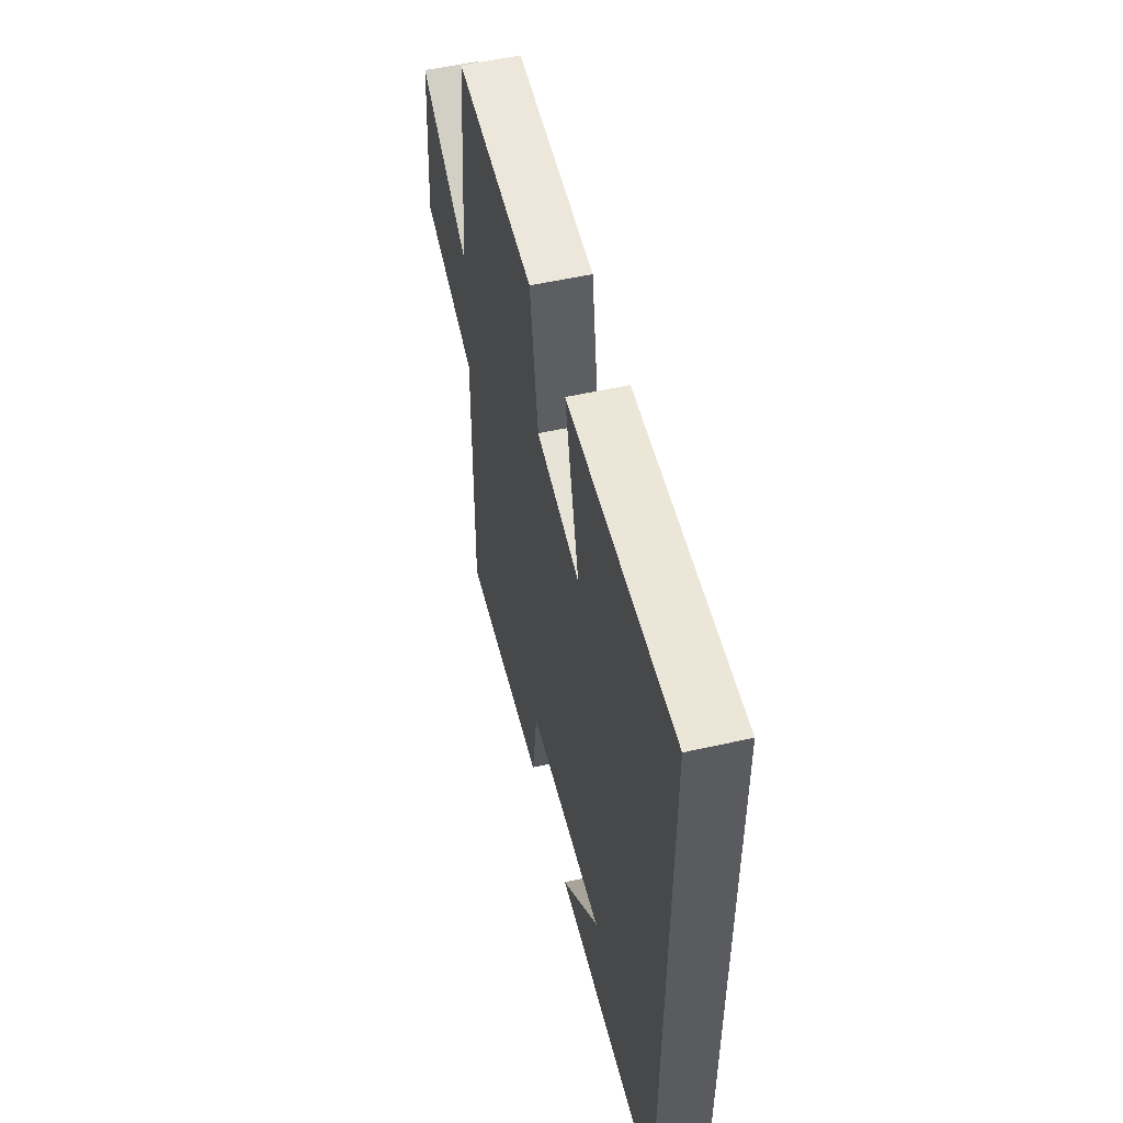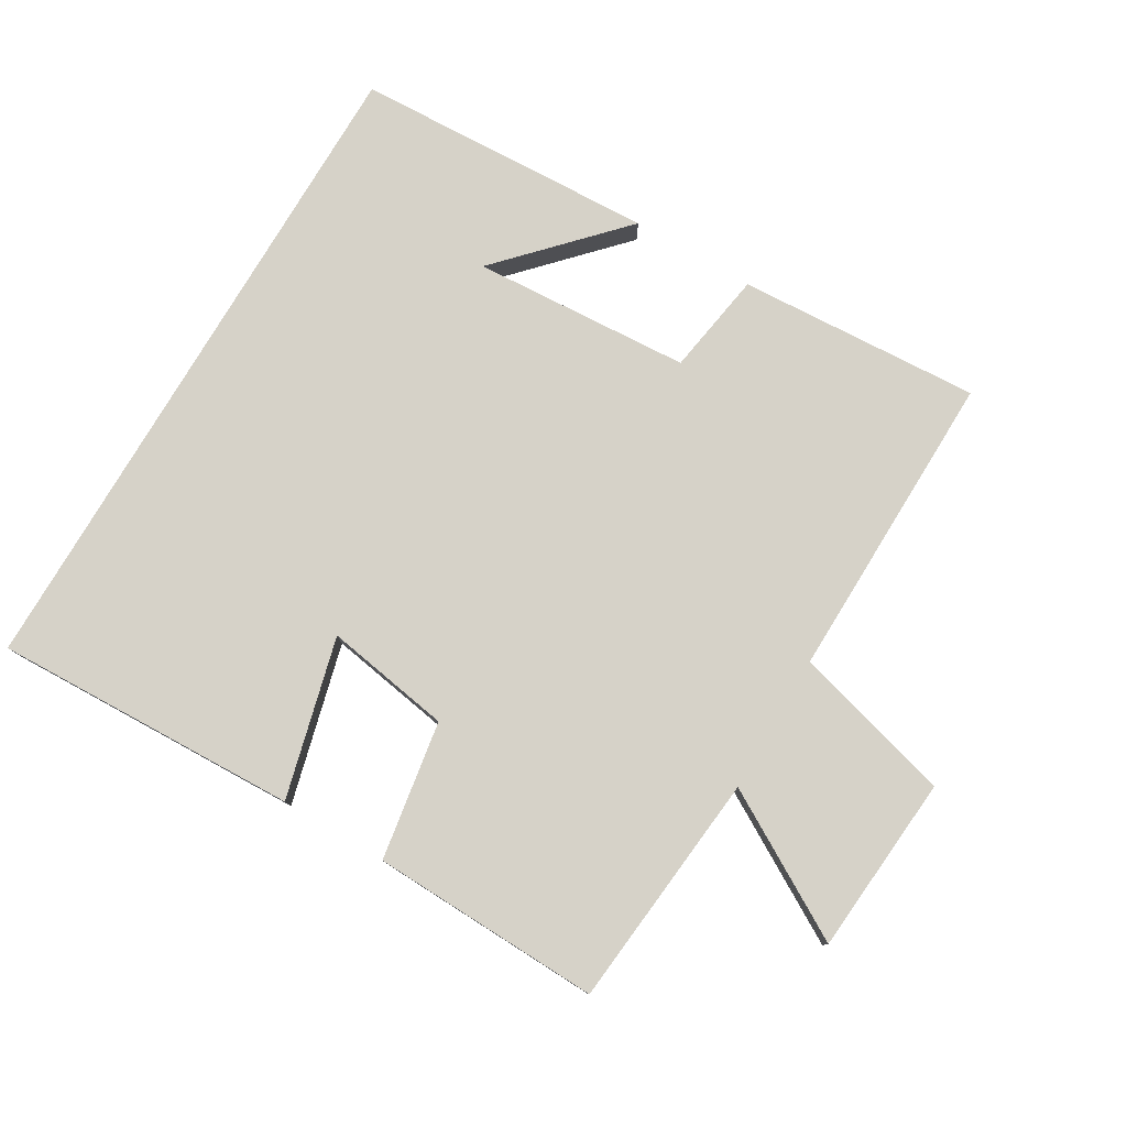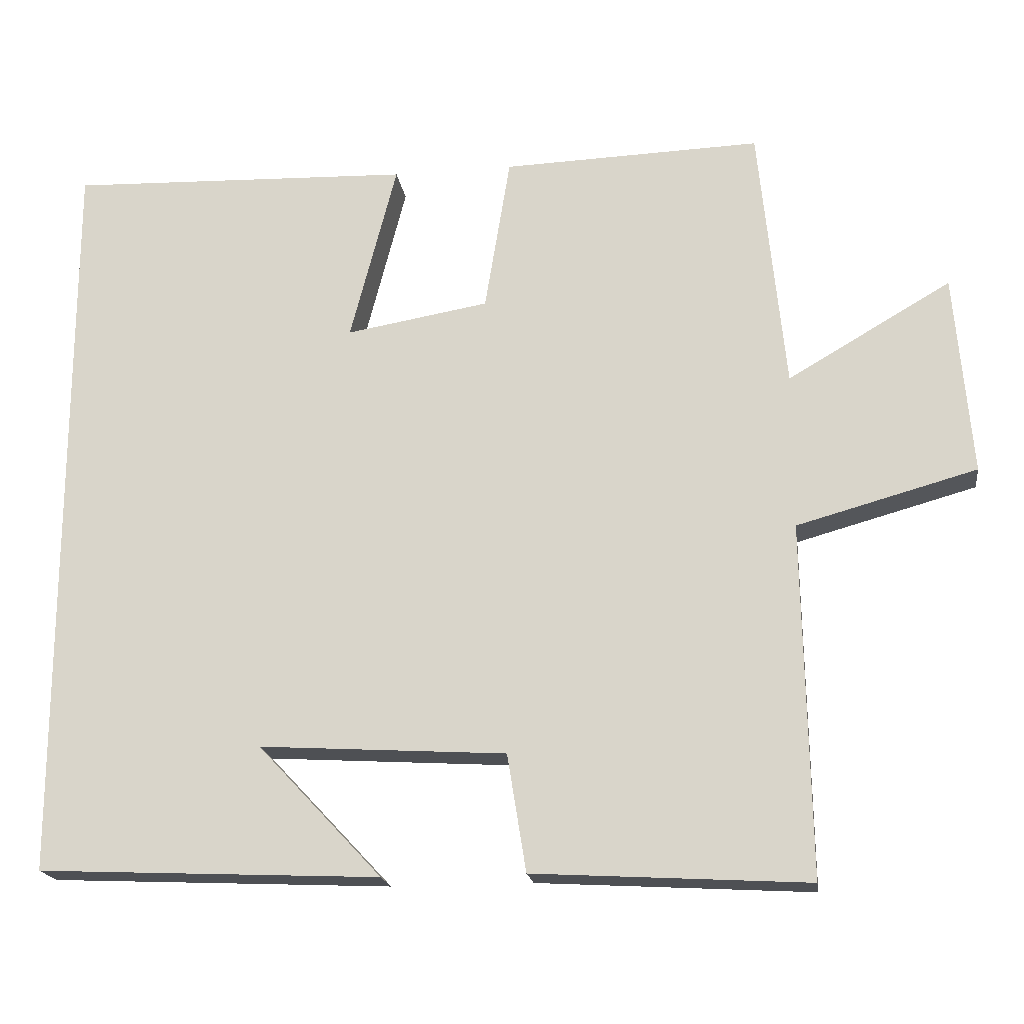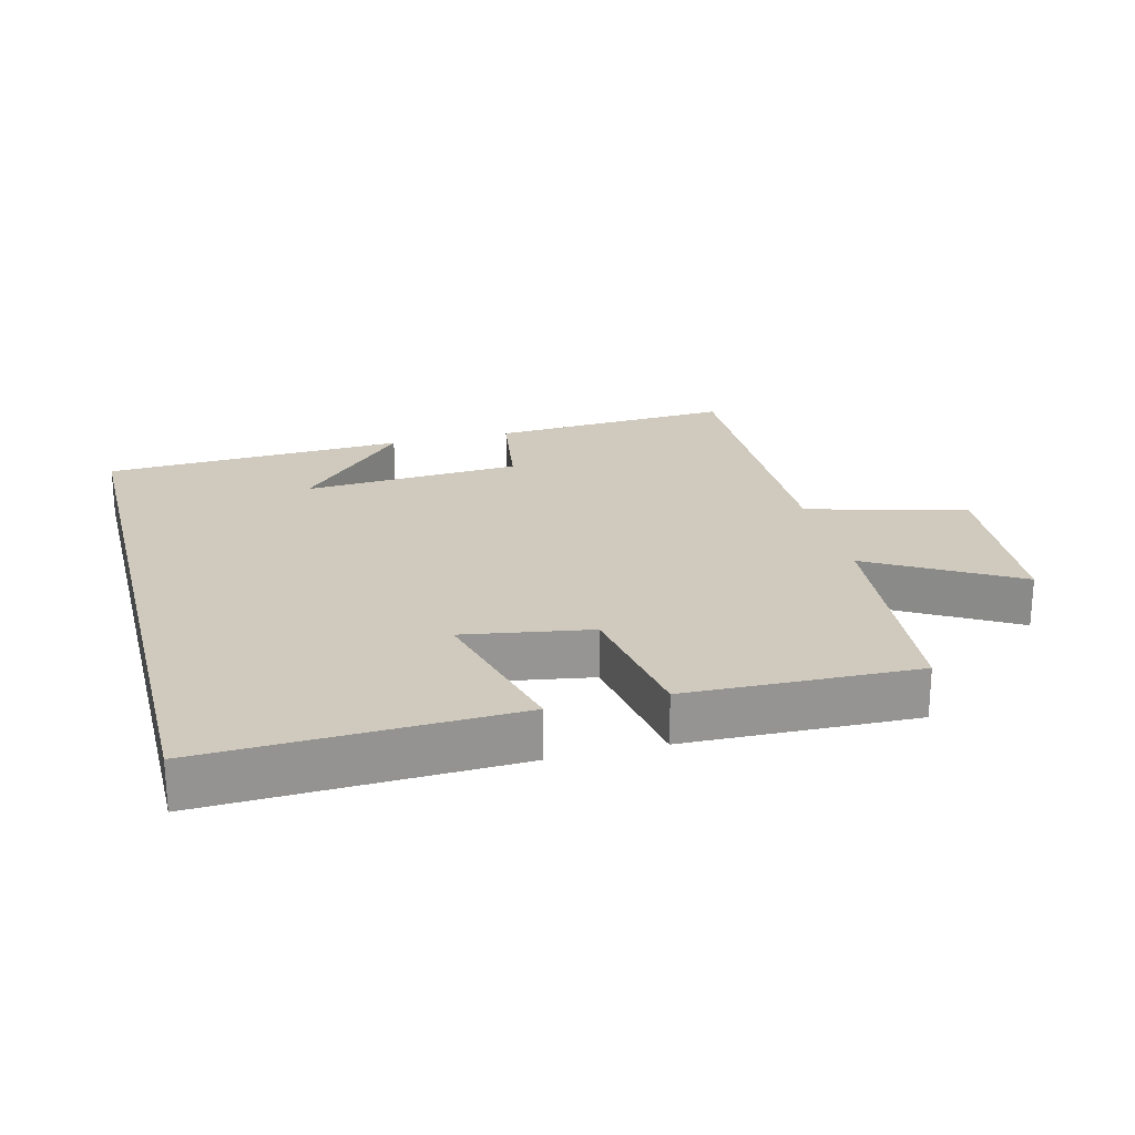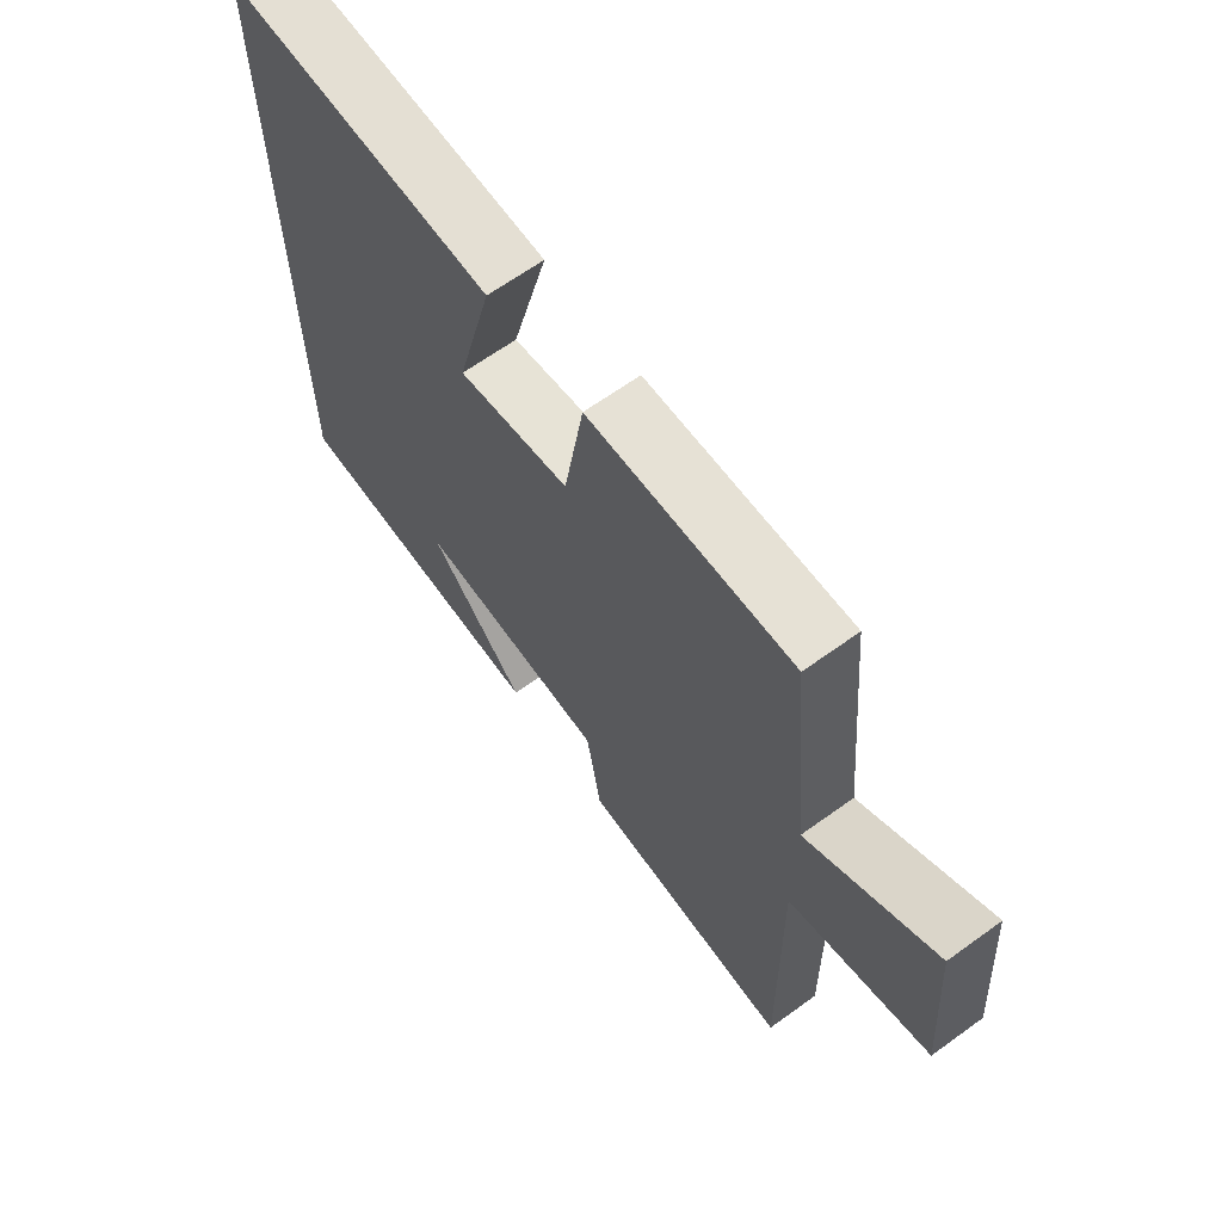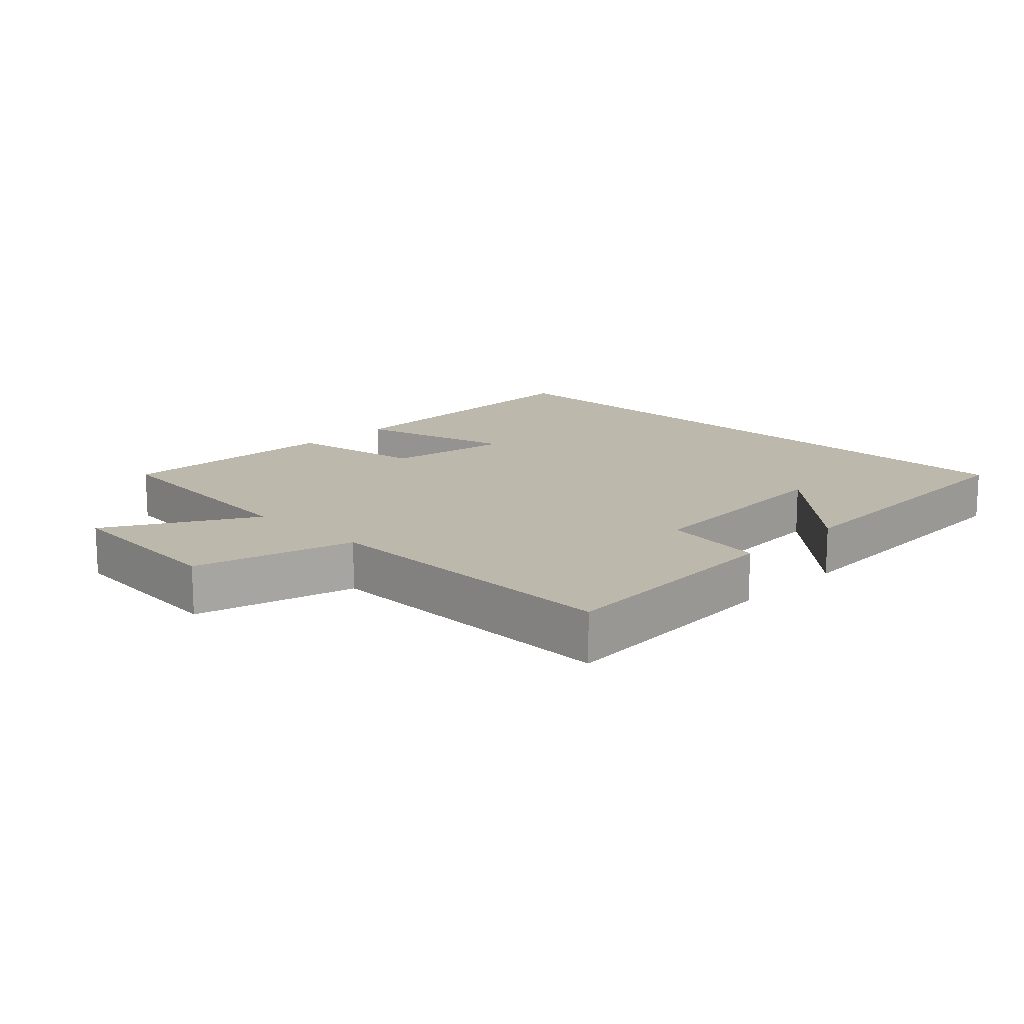
<metadata>
{"format":"obj","ext":"obj","renderer":"f3d","projection":"perspective","resolution":1024,"background":"white","views":[{"elev":53.1,"azim":-103.6,"up":"+Z"},{"elev":78.4,"azim":30.6,"up":"+Y"},{"elev":-19.0,"azim":8.2,"up":"+Z"},{"elev":22.9,"azim":-14.5,"up":"+Y"},{"elev":65.1,"azim":54.0,"up":"+Z"},{"elev":14.7,"azim":134.4,"up":"+Y"}]}
</metadata>
<code>
v -0.5 0.07 -0.48
v -0.5 0.07 0.516
v -0.041 0.07 0.5
v -0.103 0.07 0.26
v 0.087 0.07 0.292
v 0.121 0.07 0.5
v 0.465 0.07 0.511
v 0.5 0.07 0.156
v 0.717 0.07 0.282
v 0.739 0.07 0.014
v 0.5 0.07 -0.052
v 0.508 0.07 -0.521
v 0.143 0.07 -0.5
v 0.118 0.07 -0.344
v -0.21 0.07 -0.324
v -0.045 0.07 -0.5
v -0.5 0 -0.48
v -0.5 0 0.516
v -0.041 0 0.5
v -0.103 0 0.26
v 0.087 0 0.292
v 0.121 0 0.5
v 0.465 0 0.511
v 0.5 0 0.156
v 0.717 0 0.282
v 0.739 0 0.014
v 0.5 0 -0.052
v 0.508 0 -0.521
v 0.143 0 -0.5
v 0.118 0 -0.344
v -0.21 0 -0.324
v -0.045 0 -0.5
f 15 16 1
f 11 12 13 14
f 11 14 15
f 8 9 10 11
f 7 8 11
f 6 7 11
f 5 6 11
f 4 5 11 15
f 1 2 3 4
f 1 4 15
f 17 32 31
f 30 29 28 27
f 31 30 27
f 27 26 25 24
f 27 24 23
f 27 23 22
f 27 22 21
f 31 27 21 20
f 20 19 18 17
f 31 20 17
f 1 17 18 2
f 2 18 19 3
f 3 19 20 4
f 4 20 21 5
f 5 21 22 6
f 6 22 23 7
f 7 23 24 8
f 8 24 25 9
f 9 25 26 10
f 10 26 27 11
f 11 27 28 12
f 12 28 29 13
f 13 29 30 14
f 14 30 31 15
f 15 31 32 16
f 16 32 17 1

</code>
